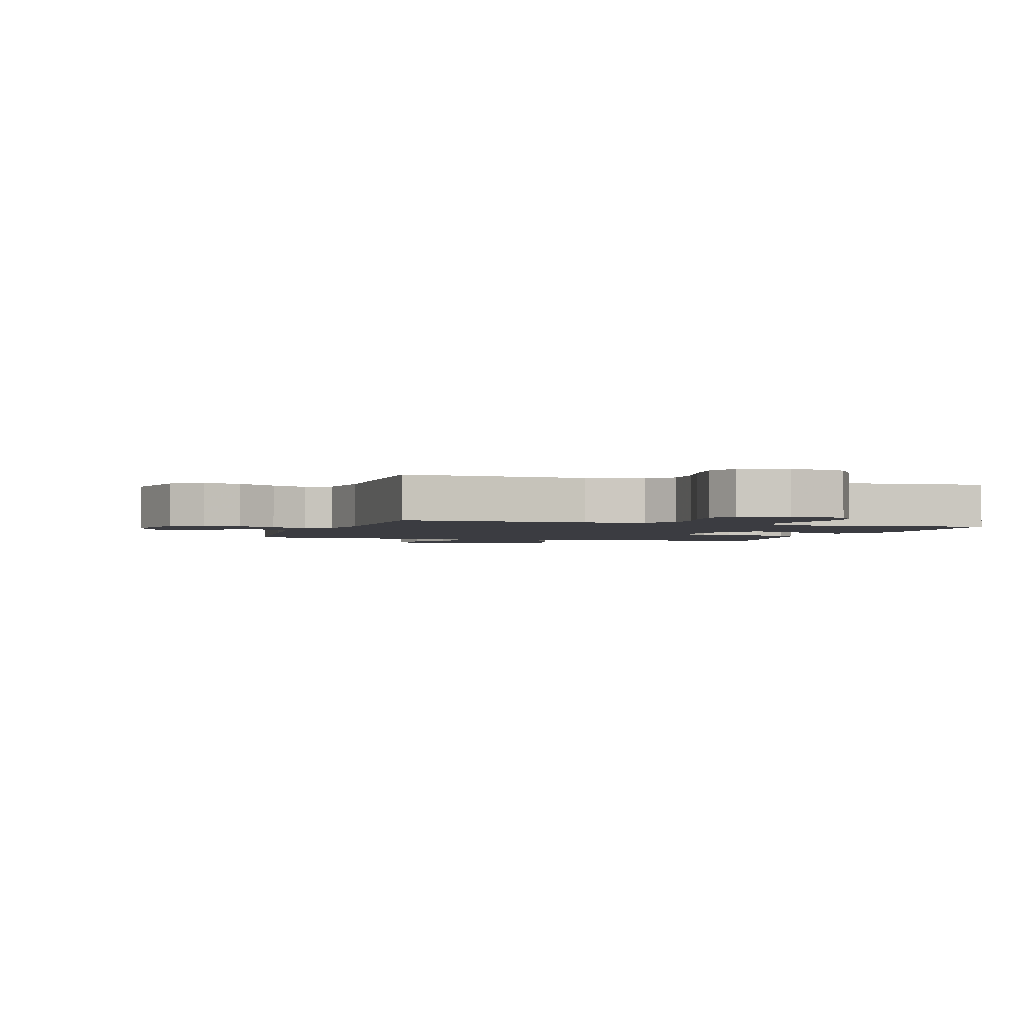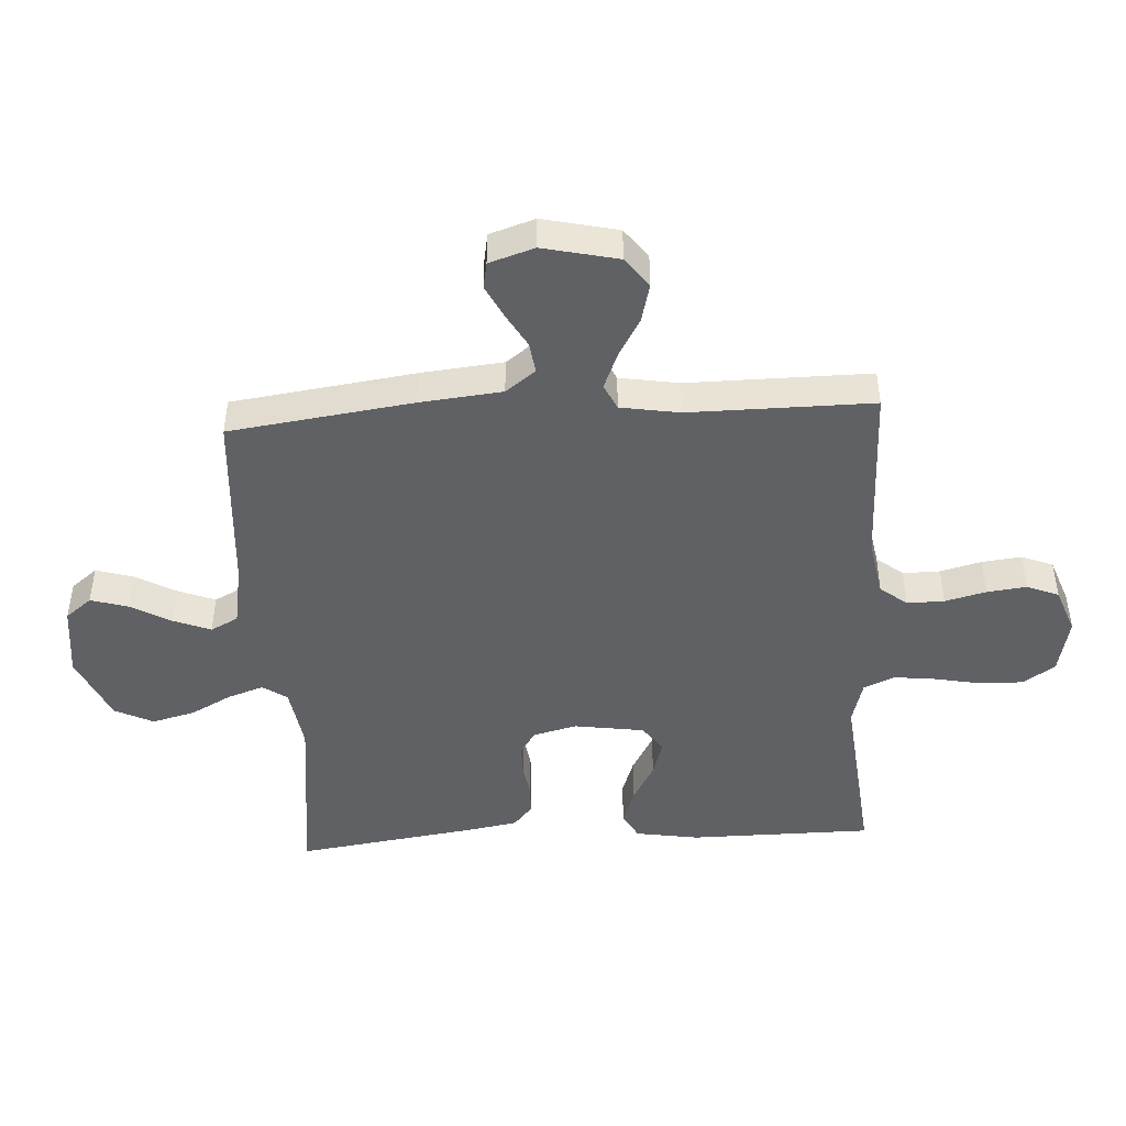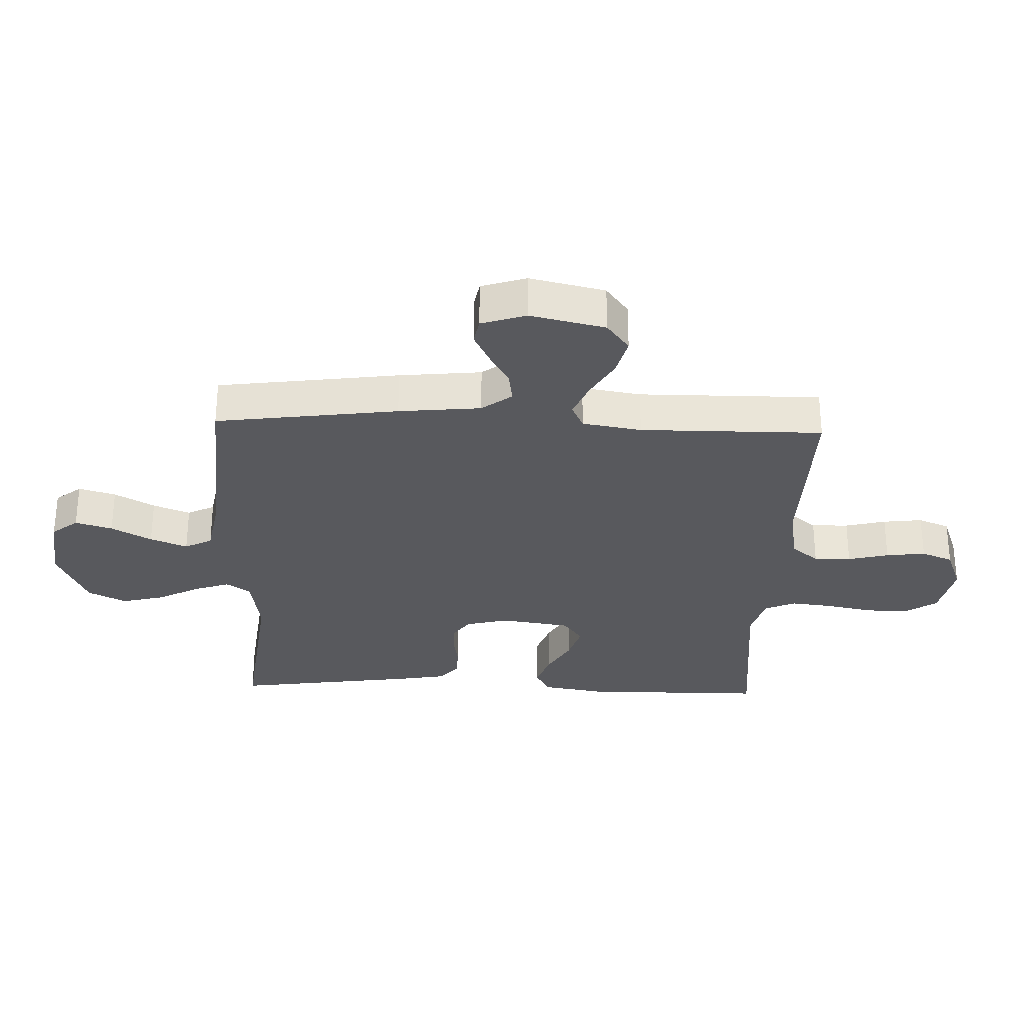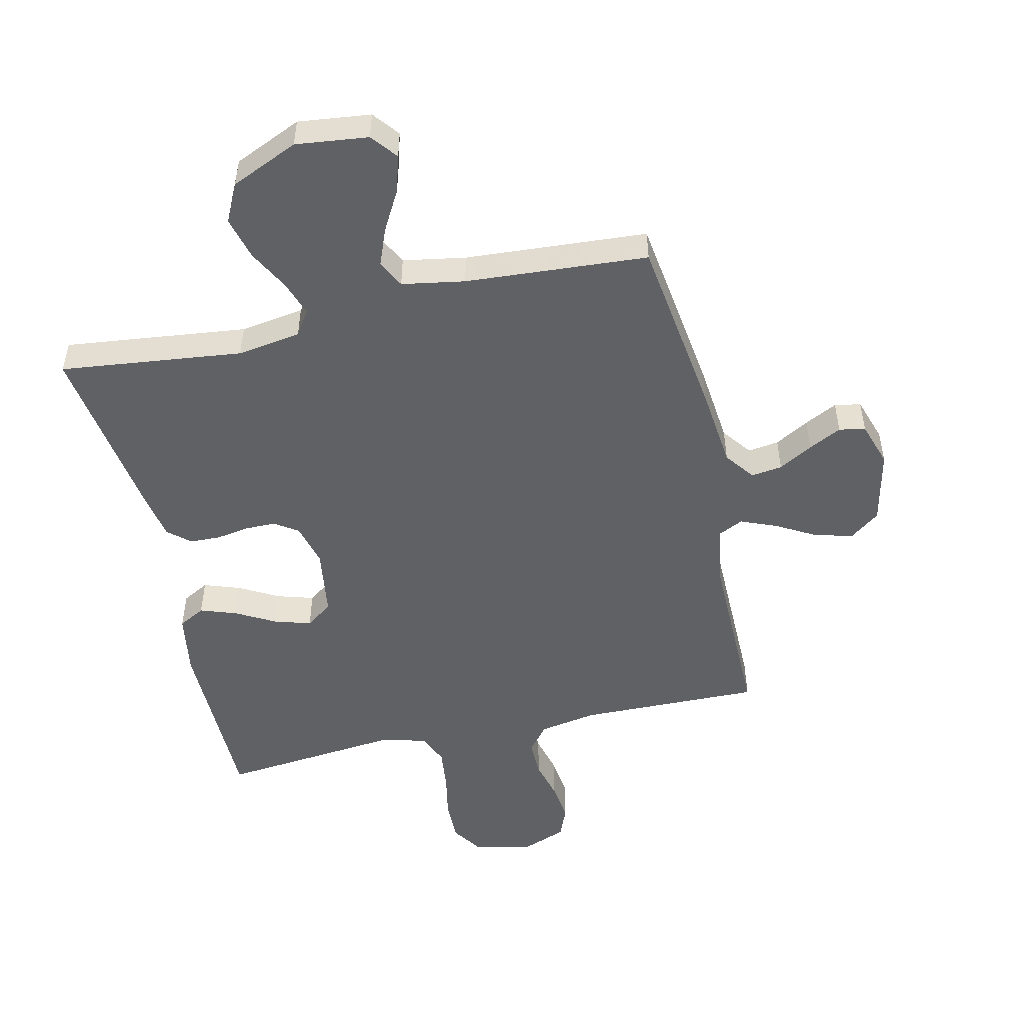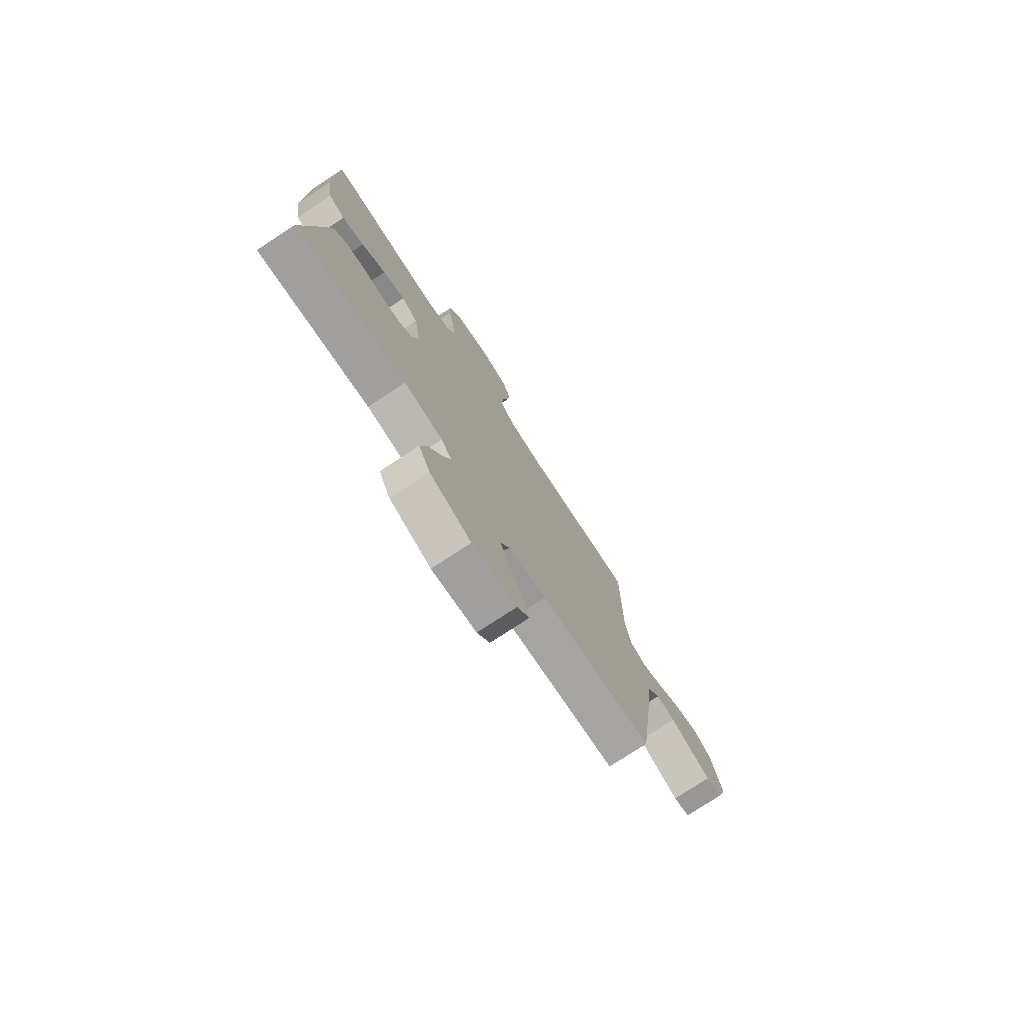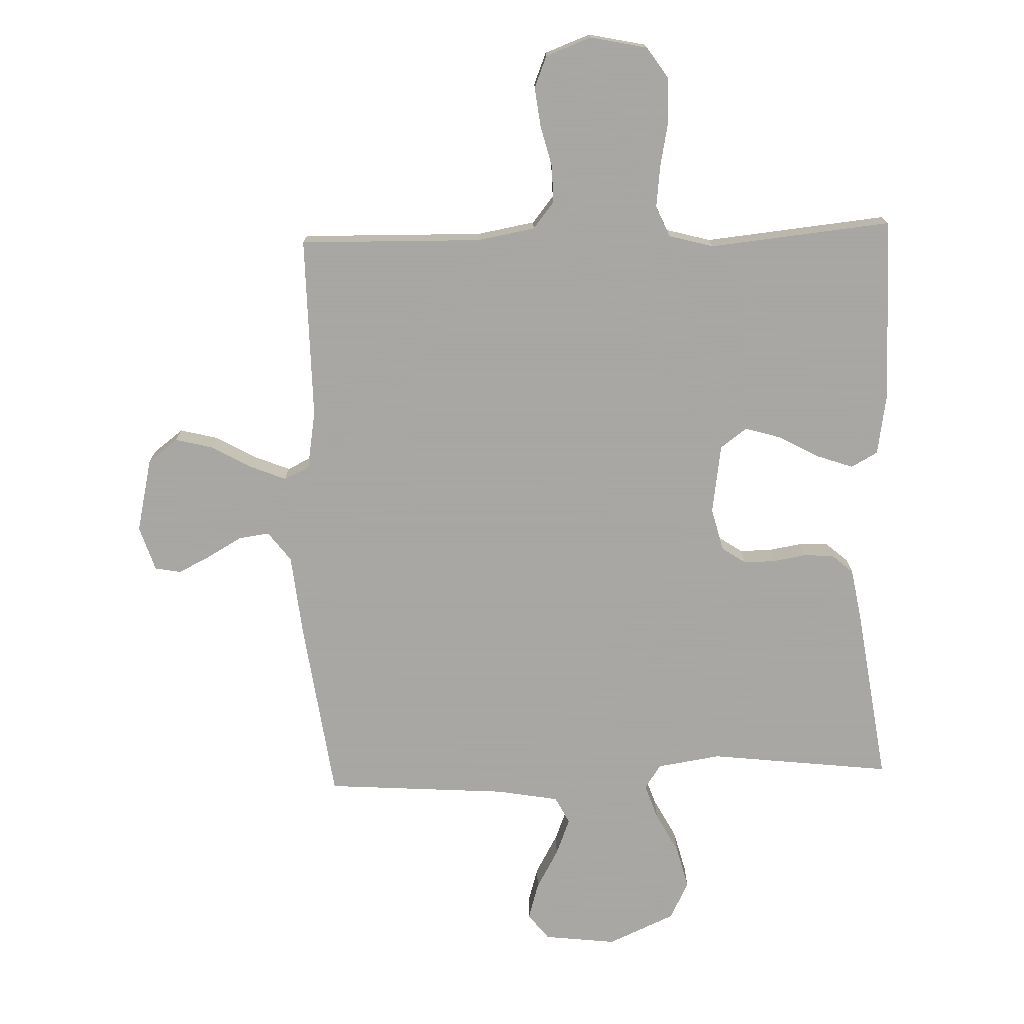
<metadata>
{"format":"obj","ext":"obj","renderer":"f3d","projection":"perspective","resolution":1024,"background":"white","views":[{"elev":-2.2,"azim":-18.1,"up":"+Y"},{"elev":-46.1,"azim":-86.7,"up":"+Y"},{"elev":-30.0,"azim":-92.1,"up":"+Y"},{"elev":-50.4,"azim":-167.1,"up":"+Y"},{"elev":-76.6,"azim":123.3,"up":"+Z"},{"elev":-74.4,"azim":1.9,"up":"+Y"}]}
</metadata>
<code>
v -0.5 0.07 -0.5
v -0.541 0.07 -0.2
v -0.555 0.07 -0.065
v -0.592 0.07 -0.016
v -0.643 0.07 -0.023
v -0.699 0.07 -0.055
v -0.753 0.07 -0.082
v -0.796 0.07 -0.074
v -0.82 0.07 0
v -0.792 0.07 0.123
v -0.743 0.07 0.16
v -0.68 0.07 0.144
v -0.615 0.07 0.107
v -0.556 0.07 0.083
v -0.514 0.07 0.103
v -0.498 0.07 0.2
v -0.5 0.07 0.5
v -0.2 0.07 0.494
v -0.105 0.07 0.511
v -0.07 0.07 0.555
v -0.071 0.07 0.616
v -0.088 0.07 0.683
v -0.096 0.07 0.748
v -0.075 0.07 0.8
v 0 0.07 0.828
v 0.094 0.07 0.808
v 0.129 0.07 0.756
v 0.128 0.07 0.686
v 0.113 0.07 0.61
v 0.105 0.07 0.541
v 0.127 0.07 0.49
v 0.2 0.07 0.47
v 0.5 0.07 0.5
v 0.502 0.07 0.2
v 0.485 0.07 0.096
v 0.441 0.07 0.072
v 0.381 0.07 0.093
v 0.316 0.07 0.129
v 0.256 0.07 0.147
v 0.212 0.07 0.115
v 0.195 0.07 0
v 0.213 0.07 -0.071
v 0.252 0.07 -0.097
v 0.303 0.07 -0.097
v 0.357 0.07 -0.088
v 0.407 0.07 -0.09
v 0.443 0.07 -0.121
v 0.457 0.07 -0.2
v 0.5 0.07 -0.5
v 0.2 0.07 -0.465
v 0.095 0.07 -0.481
v 0.068 0.07 -0.521
v 0.088 0.07 -0.579
v 0.124 0.07 -0.647
v 0.142 0.07 -0.717
v 0.111 0.07 -0.78
v 0 0.07 -0.829
v -0.119 0.07 -0.815
v -0.153 0.07 -0.772
v -0.135 0.07 -0.711
v -0.098 0.07 -0.645
v -0.074 0.07 -0.584
v -0.097 0.07 -0.539
v -0.2 0.07 -0.521
v -0.5 0 -0.5
v -0.541 0 -0.2
v -0.555 0 -0.065
v -0.592 0 -0.016
v -0.643 0 -0.023
v -0.699 0 -0.055
v -0.753 0 -0.082
v -0.796 0 -0.074
v -0.82 0 0
v -0.792 0 0.123
v -0.743 0 0.16
v -0.68 0 0.144
v -0.615 0 0.107
v -0.556 0 0.083
v -0.514 0 0.103
v -0.498 0 0.2
v -0.5 0 0.5
v -0.2 0 0.494
v -0.105 0 0.511
v -0.07 0 0.555
v -0.071 0 0.616
v -0.088 0 0.683
v -0.096 0 0.748
v -0.075 0 0.8
v 0 0 0.828
v 0.094 0 0.808
v 0.129 0 0.756
v 0.128 0 0.686
v 0.113 0 0.61
v 0.105 0 0.541
v 0.127 0 0.49
v 0.2 0 0.47
v 0.5 0 0.5
v 0.502 0 0.2
v 0.485 0 0.096
v 0.441 0 0.072
v 0.381 0 0.093
v 0.316 0 0.129
v 0.256 0 0.147
v 0.212 0 0.115
v 0.195 0 0
v 0.213 0 -0.071
v 0.252 0 -0.097
v 0.303 0 -0.097
v 0.357 0 -0.088
v 0.407 0 -0.09
v 0.443 0 -0.121
v 0.457 0 -0.2
v 0.5 0 -0.5
v 0.2 0 -0.465
v 0.095 0 -0.481
v 0.068 0 -0.521
v 0.088 0 -0.579
v 0.124 0 -0.647
v 0.142 0 -0.717
v 0.111 0 -0.78
v 0 0 -0.829
v -0.119 0 -0.815
v -0.153 0 -0.772
v -0.135 0 -0.711
v -0.098 0 -0.645
v -0.074 0 -0.584
v -0.097 0 -0.539
v -0.2 0 -0.521
f 58 59 60 61
f 58 61 62
f 57 58 62
f 56 57 62
f 53 54 55 56
f 52 53 56 62
f 51 52 62 63
f 47 48 49 50
f 47 50 51
f 44 45 46 47
f 43 44 47 51
f 42 43 51 63
f 35 36 37 38
f 35 38 39
f 32 33 34 35
f 31 32 35 39
f 30 31 39 40
f 26 27 28 29
f 26 29 30
f 25 26 30
f 21 22 23 24
f 21 24 25 30
f 16 17 18
f 15 16 18 19
f 10 11 12 13
f 10 13 14
f 9 10 14
f 8 9 14
f 5 6 7 8
f 5 8 14 15
f 64 1 2 3
f 64 3 4
f 41 42 63 64
f 41 64 4
f 40 41 4
f 20 21 30 40
f 19 20 40
f 15 19 40 4
f 4 5 15
f 125 124 123 122
f 126 125 122
f 126 122 121
f 126 121 120
f 120 119 118 117
f 126 120 117 116
f 127 126 116 115
f 114 113 112 111
f 115 114 111
f 111 110 109 108
f 115 111 108 107
f 127 115 107 106
f 102 101 100 99
f 103 102 99
f 99 98 97 96
f 103 99 96 95
f 104 103 95 94
f 93 92 91 90
f 94 93 90
f 94 90 89
f 88 87 86 85
f 94 89 88 85
f 82 81 80
f 83 82 80 79
f 77 76 75 74
f 78 77 74
f 78 74 73
f 78 73 72
f 72 71 70 69
f 79 78 72 69
f 67 66 65 128
f 68 67 128
f 128 127 106 105
f 68 128 105
f 68 105 104
f 104 94 85 84
f 104 84 83
f 68 104 83 79
f 79 69 68
f 1 65 66 2
f 2 66 67 3
f 3 67 68 4
f 4 68 69 5
f 5 69 70 6
f 6 70 71 7
f 7 71 72 8
f 8 72 73 9
f 9 73 74 10
f 10 74 75 11
f 11 75 76 12
f 12 76 77 13
f 13 77 78 14
f 14 78 79 15
f 15 79 80 16
f 16 80 81 17
f 17 81 82 18
f 18 82 83 19
f 19 83 84 20
f 20 84 85 21
f 21 85 86 22
f 22 86 87 23
f 23 87 88 24
f 24 88 89 25
f 25 89 90 26
f 26 90 91 27
f 27 91 92 28
f 28 92 93 29
f 29 93 94 30
f 30 94 95 31
f 31 95 96 32
f 32 96 97 33
f 33 97 98 34
f 34 98 99 35
f 35 99 100 36
f 36 100 101 37
f 37 101 102 38
f 38 102 103 39
f 39 103 104 40
f 40 104 105 41
f 41 105 106 42
f 42 106 107 43
f 43 107 108 44
f 44 108 109 45
f 45 109 110 46
f 46 110 111 47
f 47 111 112 48
f 48 112 113 49
f 49 113 114 50
f 50 114 115 51
f 51 115 116 52
f 52 116 117 53
f 53 117 118 54
f 54 118 119 55
f 55 119 120 56
f 56 120 121 57
f 57 121 122 58
f 58 122 123 59
f 59 123 124 60
f 60 124 125 61
f 61 125 126 62
f 62 126 127 63
f 63 127 128 64
f 64 128 65 1

</code>
